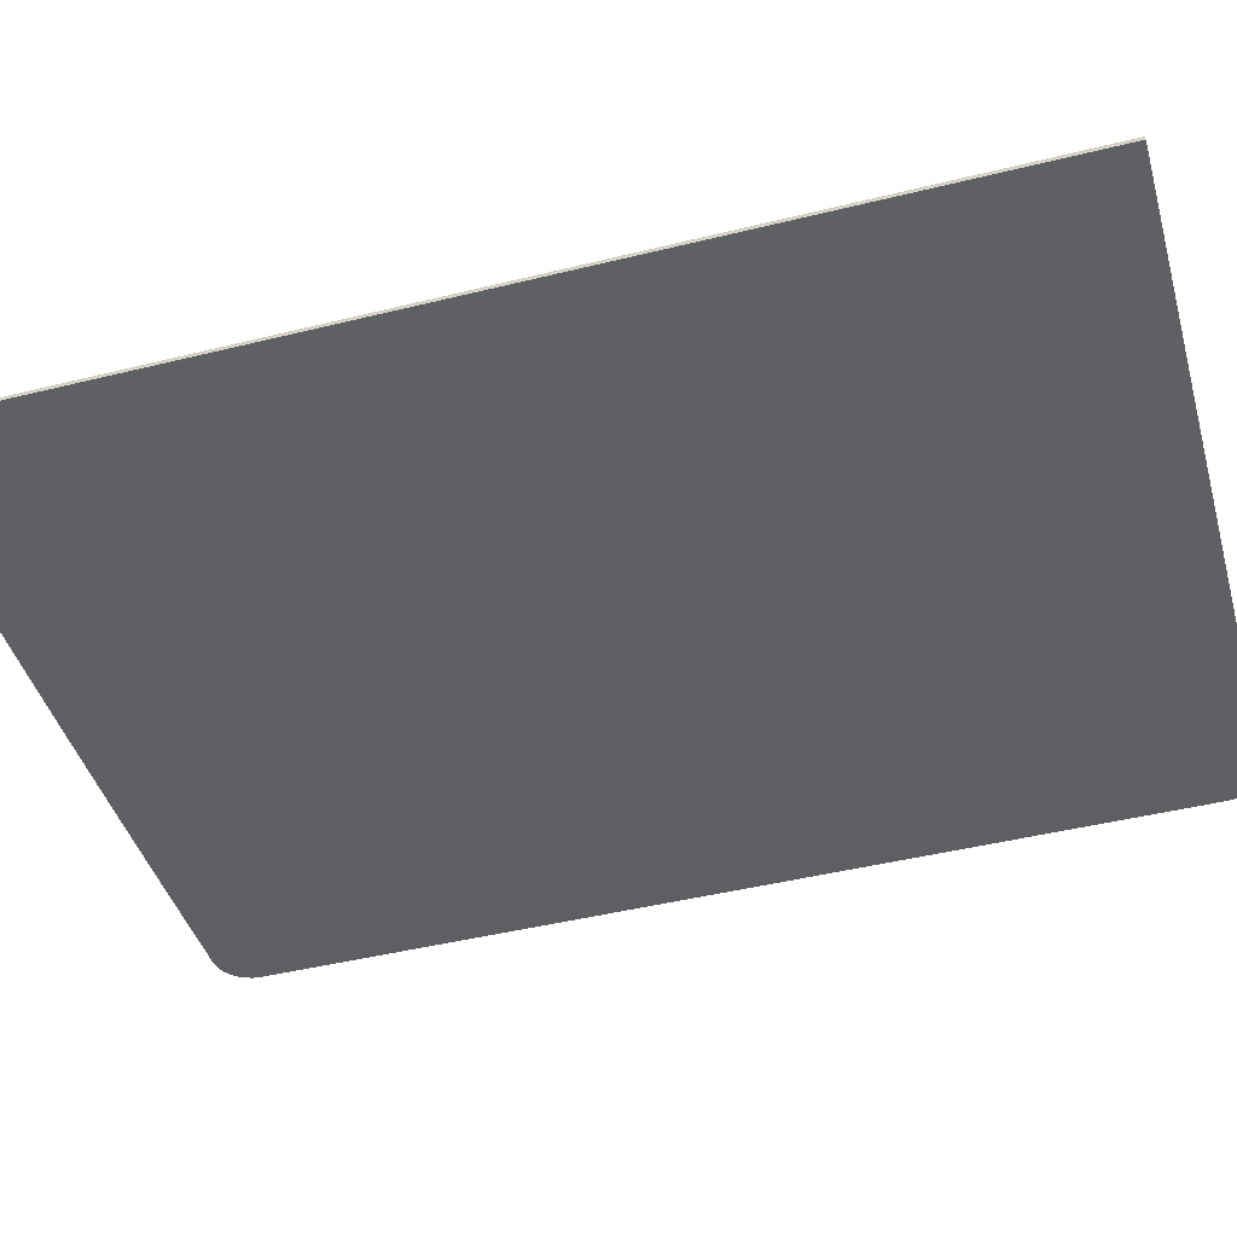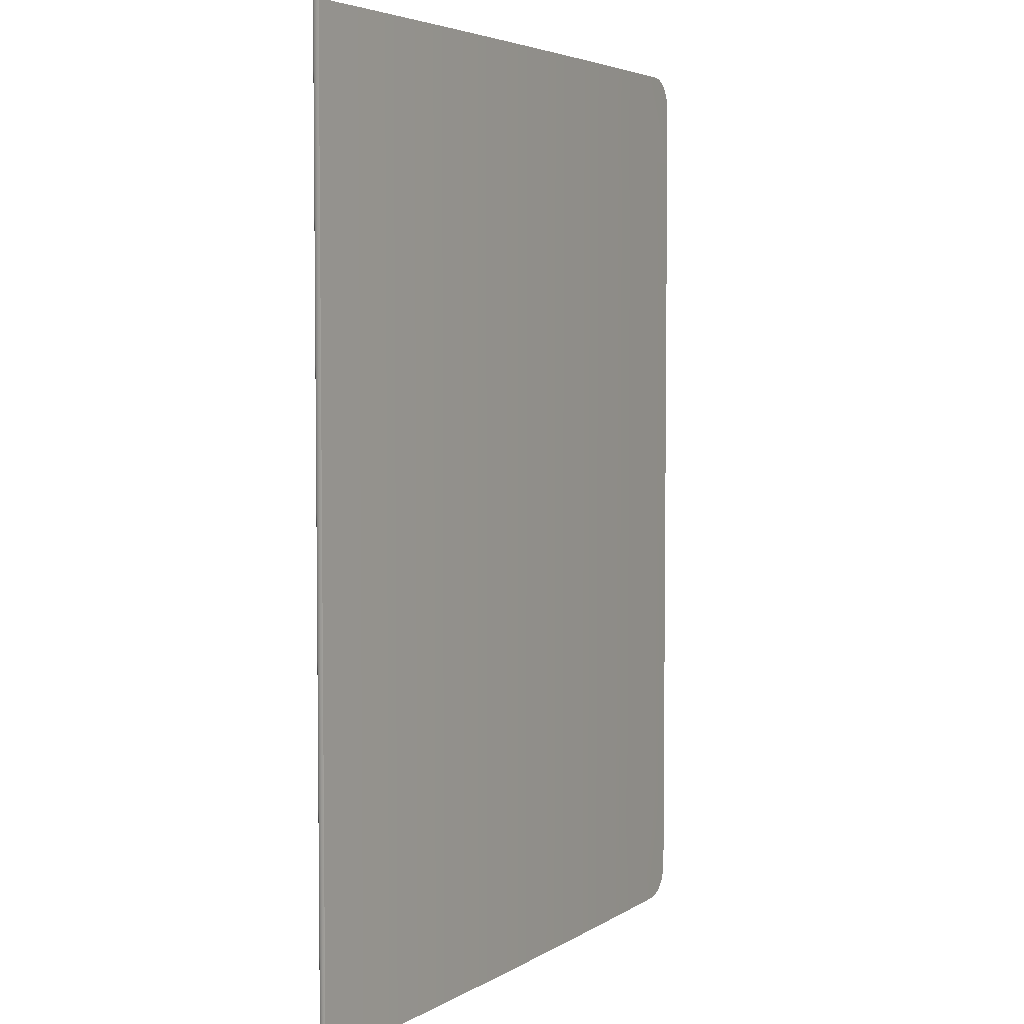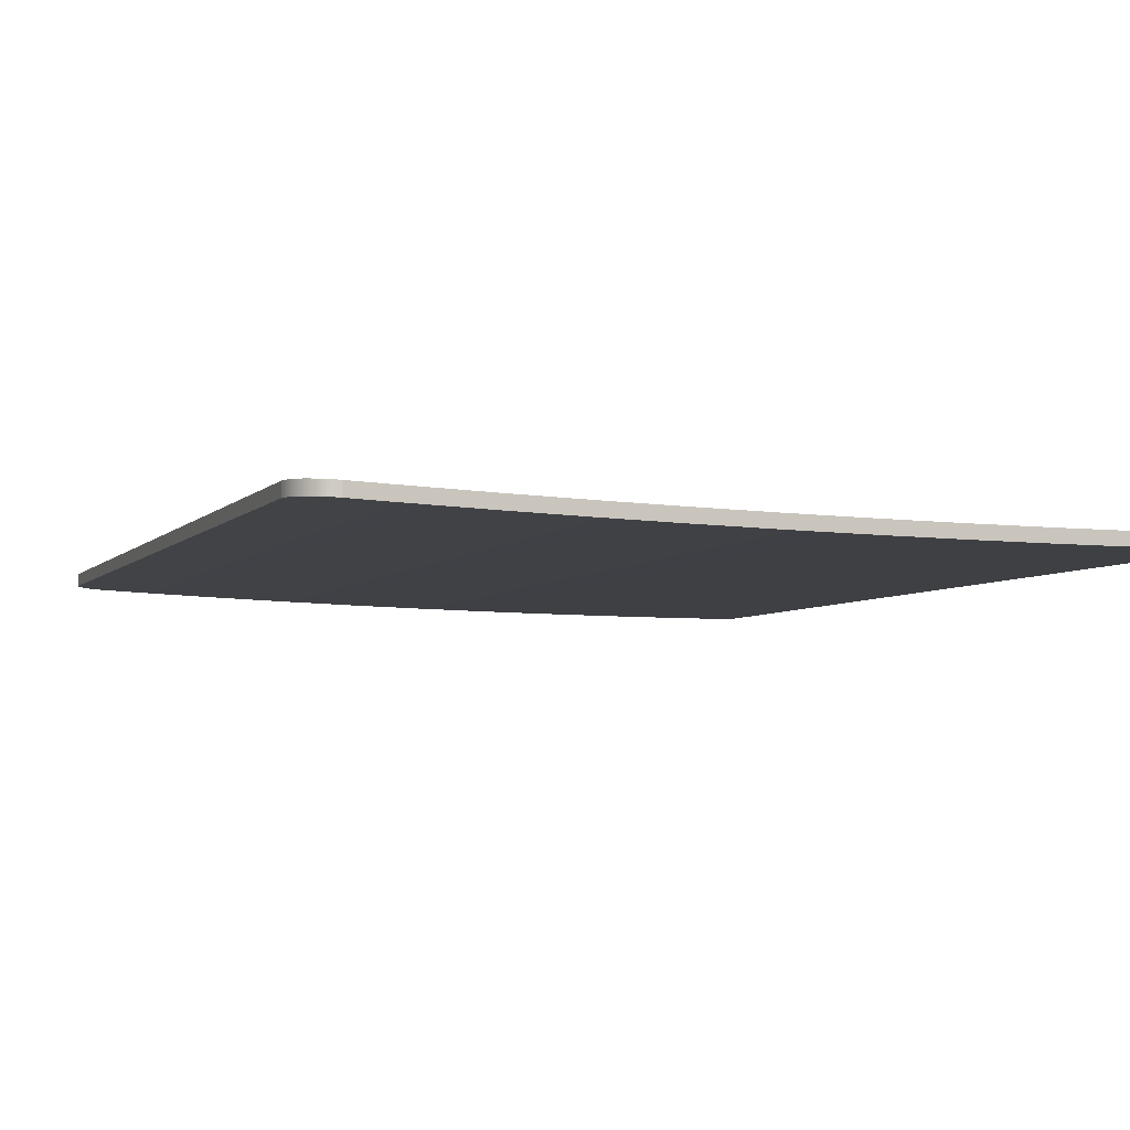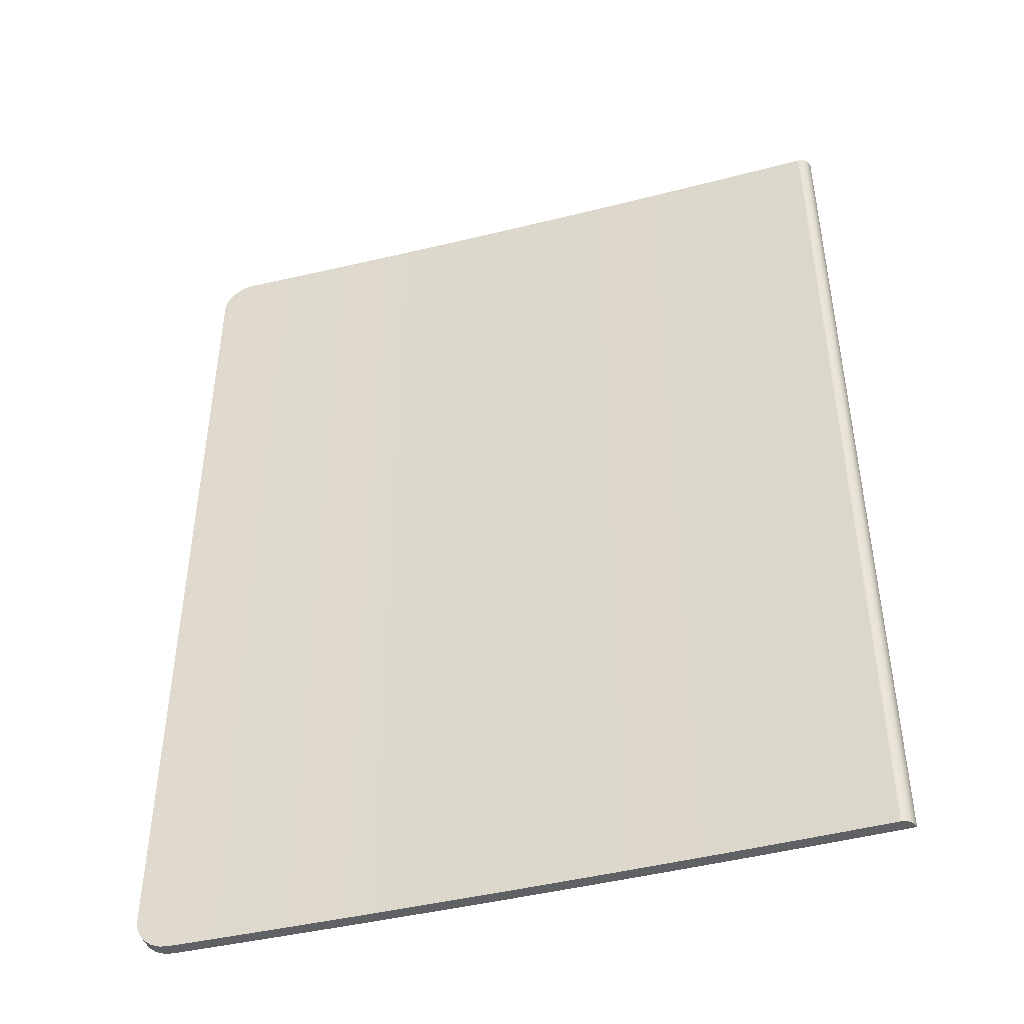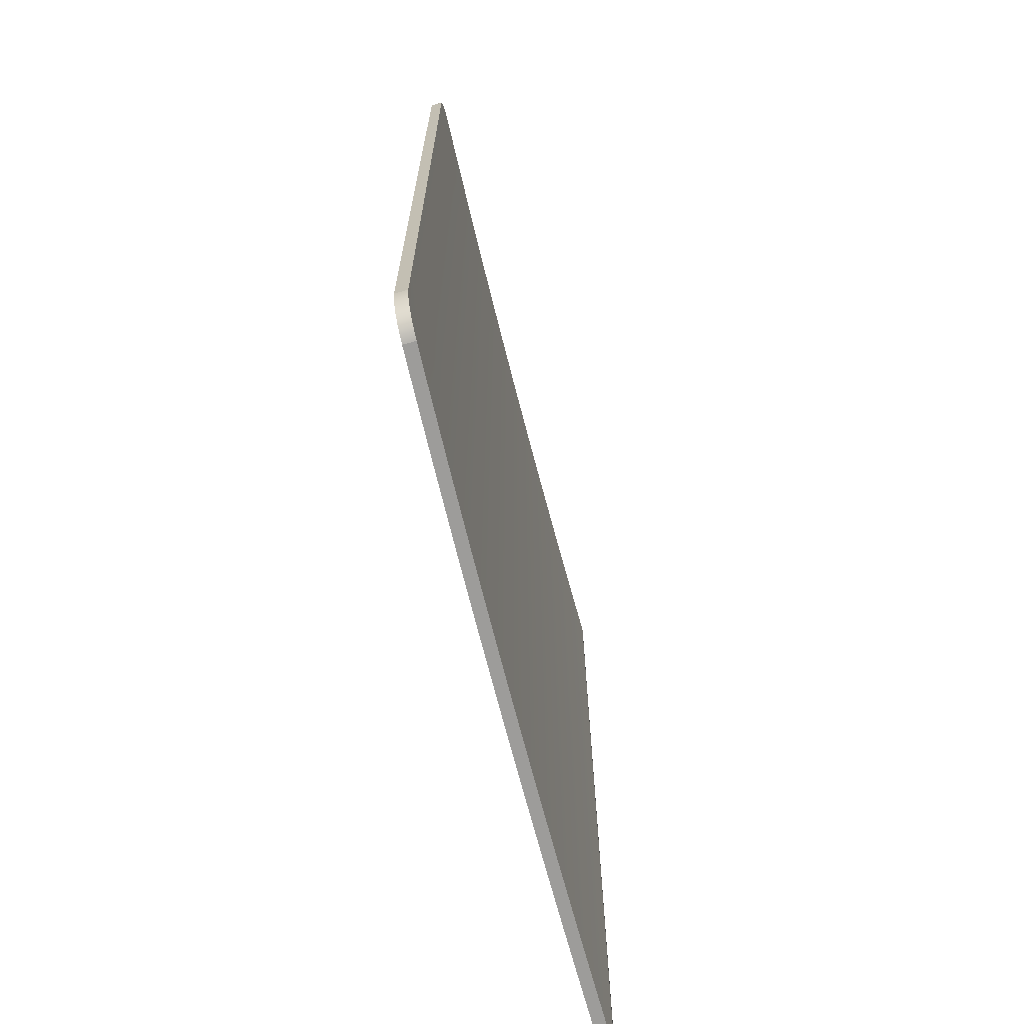
<metadata>
{"format":"obj","ext":"obj","renderer":"f3d","projection":"perspective","resolution":1024,"background":"white","views":[{"elev":-45.4,"azim":-74.1,"up":"+Y"},{"elev":4.4,"azim":-59.3,"up":"+Z"},{"elev":-4.5,"azim":160.8,"up":"+Y"},{"elev":-45.4,"azim":-162.6,"up":"+Z"},{"elev":-70.1,"azim":105.7,"up":"+Z"}]}
</metadata>
<code>
v -15 -0.625 20
v -12 -0.6168 20
v -12 -0.1168 20
v -9 -0.5938 20
v -9 -0.0938 20
v -6 -0.5559 20
v -6 -0.05593 20
v -3 -0.5032 20
v -3 -0.0032 20
v 0 -0.4356 20
v 0 0.06437 20
v 3 -0.3532 20
v 3 0.1468 20
v 6 -0.2559 20
v 6 0.2441 20
v 9 -0.1438 20
v 9 0.3562 20
v 12 -0.01682 20
v 12 0.4832 20
v 15 0.125 16
v 15 0.625 16
v 15 0.125 12
v 15 0.625 12
v 15 0.125 8
v 15 0.625 8
v 15 0.125 4
v 15 0.625 4
v 15 0.125 -0
v 15 0.625 -0
v 15 0.125 -4
v 15 0.625 -4
v 15 0.125 -8
v 15 0.625 -8
v 15 0.125 -12
v 15 0.625 -12
v 15 0.125 -16
v 15 0.625 -16
v 12 -0.01682 -20
v 12 0.4832 -20
v 9 -0.1438 -20
v 9 0.3562 -20
v 6 -0.2559 -20
v 6 0.2441 -20
v 3 -0.3532 -20
v 3 0.1468 -20
v 0 -0.4356 -20
v 0 0.06437 -20
v -3 -0.5032 -20
v -3 -0.0032 -20
v -6 -0.5559 -20
v -6 -0.05593 -20
v -9 -0.5938 -20
v -9 -0.0938 -20
v -12 -0.6168 -20
v -12 -0.1168 -20
v -15 -0.625 -20
v -15 -0.625 -16
v -15 -0.625 -12
v -15 -0.625 -8
v -15 -0.625 -4
v -15 -0.625 0
v -15 -0.625 4
v -15 -0.625 8
v -15 -0.625 12
v -15 -0.625 16
v -12 -0.1168 16
v -12 -0.1168 12
v -12 -0.1168 8
v -12 -0.1168 4
v -12 -0.1168 0
v -12 -0.1168 -4
v -12 -0.1168 -8
v -12 -0.1168 -12
v -12 -0.1168 -16
v -9 -0.0938 16
v -9 -0.0938 12
v -9 -0.0938 8
v -9 -0.0938 4
v -9 -0.0938 0
v -9 -0.0938 -4
v -9 -0.0938 -8
v -9 -0.0938 -12
v -9 -0.0938 -16
v -6 -0.05593 16
v -6 -0.05593 12
v -6 -0.05593 8
v -6 -0.05593 4
v -6 -0.05593 0
v -6 -0.05593 -4
v -6 -0.05593 -8
v -6 -0.05593 -12
v -6 -0.05593 -16
v -3 -0.0032 16
v -3 -0.0032 12
v -3 -0.0032 8
v -3 -0.0032 4
v -3 -0.0032 -0
v -3 -0.0032 -4
v -3 -0.0032 -8
v -3 -0.0032 -12
v -3 -0.0032 -16
v 0 0.06437 16
v 0 0.06437 12
v 0 0.06437 8
v 0 0.06437 4
v 0 0.06437 -0
v 0 0.06437 -4
v 0 0.06437 -8
v 0 0.06437 -12
v 0 0.06437 -16
v 3 0.1468 16
v 3 0.1468 12
v 3 0.1468 8
v 3 0.1468 4
v 3 0.1468 -0
v 3 0.1468 -4
v 3 0.1468 -8
v 3 0.1468 -12
v 3 0.1468 -16
v 6 0.2441 16
v 6 0.2441 12
v 6 0.2441 8
v 6 0.2441 4
v 6 0.2441 -0
v 6 0.2441 -4
v 6 0.2441 -8
v 6 0.2441 -12
v 6 0.2441 -16
v 9 0.3562 16
v 9 0.3562 12
v 9 0.3562 8
v 9 0.3562 4
v 9 0.3562 -0
v 9 0.3562 -4
v 9 0.3562 -8
v 9 0.3562 -12
v 9 0.3562 -16
v 12 0.4832 16
v 12 0.4832 12
v 12 0.4832 8
v 12 0.4832 4
v 12 0.4832 -0
v 12 0.4832 -4
v 12 0.4832 -8
v 12 0.4832 -12
v 12 0.4832 -16
v -12 -0.6168 -16
v -12 -0.6168 -12
v -12 -0.6168 -8
v -12 -0.6168 -4
v -12 -0.6168 0
v -12 -0.6168 4
v -12 -0.6168 8
v -12 -0.6168 12
v -12 -0.6168 16
v -9 -0.5938 -16
v -9 -0.5938 -12
v -9 -0.5938 -8
v -9 -0.5938 -4
v -9 -0.5938 0
v -9 -0.5938 4
v -9 -0.5938 8
v -9 -0.5938 12
v -9 -0.5938 16
v -6 -0.5559 -16
v -6 -0.5559 -12
v -6 -0.5559 -8
v -6 -0.5559 -4
v -6 -0.5559 0
v -6 -0.5559 4
v -6 -0.5559 8
v -6 -0.5559 12
v -6 -0.5559 16
v -3 -0.5032 -16
v -3 -0.5032 -12
v -3 -0.5032 -8
v -3 -0.5032 -4
v -3 -0.5032 -0
v -3 -0.5032 4
v -3 -0.5032 8
v -3 -0.5032 12
v -3 -0.5032 16
v 0 -0.4356 -16
v 0 -0.4356 -12
v 0 -0.4356 -8
v 0 -0.4356 -4
v 0 -0.4356 -0
v 0 -0.4356 4
v 0 -0.4356 8
v 0 -0.4356 12
v 0 -0.4356 16
v 3 -0.3532 -16
v 3 -0.3532 -12
v 3 -0.3532 -8
v 3 -0.3532 -4
v 3 -0.3532 -0
v 3 -0.3532 4
v 3 -0.3532 8
v 3 -0.3532 12
v 3 -0.3532 16
v 6 -0.2559 -16
v 6 -0.2559 -12
v 6 -0.2559 -8
v 6 -0.2559 -4
v 6 -0.2559 -0
v 6 -0.2559 4
v 6 -0.2559 8
v 6 -0.2559 12
v 6 -0.2559 16
v 9 -0.1438 -16
v 9 -0.1438 -12
v 9 -0.1438 -8
v 9 -0.1438 -4
v 9 -0.1438 -0
v 9 -0.1438 4
v 9 -0.1438 8
v 9 -0.1438 12
v 9 -0.1438 16
v 12 -0.01682 -16
v 12 -0.01682 -12
v 12 -0.01682 -8
v 12 -0.01682 -4
v 12 -0.01682 -0
v 12 -0.01682 4
v 12 -0.01682 8
v 12 -0.01682 12
v 12 -0.01682 16
v 15 0.125 18.59
v 15 0.625 18.59
v 13.59 0.5565 20
v 13.59 0.05649 20
v 13.59 0.05649 -20
v 13.59 0.5565 -20
v 15 0.625 -18.59
v 15 0.125 -18.59
v 14.96 0.1229 18.93
v 14.82 0.1161 19.28
v 14.59 0.1046 19.59
v 14.28 0.08959 19.82
v 13.93 0.07291 19.96
v 14.96 0.6229 18.93
v 14.82 0.6161 19.28
v 14.59 0.6046 19.59
v 14.28 0.5896 19.82
v 13.93 0.5729 19.96
v 13.93 0.07291 -19.96
v 14.28 0.08959 -19.82
v 14.59 0.1046 -19.59
v 14.82 0.1161 -19.28
v 14.96 0.1229 -18.93
v 13.93 0.5729 -19.96
v 14.28 0.5896 -19.82
v 14.59 0.6046 -19.59
v 14.82 0.6161 -19.28
v 14.96 0.6229 -18.93
v -14.5 -0.1236 20
v -14.5 -0.1236 16
v -14.5 -0.1236 -20
v -14.5 -0.1236 -4
v -14.5 -0.1236 8
v -14.5 -0.1236 -16
v -14.5 -0.1236 -12
v -14.5 -0.1236 -8
v -14.5 -0.1236 0
v -14.5 -0.1236 4
v -14.5 -0.1236 12
v -14.62 -0.1391 4
v -14.74 -0.1881 4
v -14.85 -0.271 4
v -14.94 -0.3802 4
v -14.98 -0.5028 4
v -14.62 -0.1391 20
v -14.74 -0.1881 20
v -14.85 -0.271 20
v -14.94 -0.3802 20
v -14.98 -0.5028 20
v -14.62 -0.1391 16
v -14.74 -0.1881 16
v -14.85 -0.271 16
v -14.94 -0.3802 16
v -14.98 -0.5028 16
v -14.62 -0.1391 -16
v -14.74 -0.1881 -16
v -14.85 -0.271 -16
v -14.94 -0.3802 -16
v -14.98 -0.5028 -16
v -14.62 -0.1391 -20
v -14.74 -0.1881 -20
v -14.85 -0.271 -20
v -14.94 -0.3802 -20
v -14.98 -0.5028 -20
v -14.62 -0.1391 0
v -14.74 -0.1881 0
v -14.85 -0.271 0
v -14.94 -0.3802 0
v -14.98 -0.5028 0
v -14.62 -0.1391 -4
v -14.74 -0.1881 -4
v -14.85 -0.271 -4
v -14.94 -0.3802 -4
v -14.98 -0.5028 -4
v -14.62 -0.1391 12
v -14.74 -0.1881 12
v -14.85 -0.271 12
v -14.94 -0.3802 12
v -14.98 -0.5028 12
v -14.62 -0.1391 8
v -14.74 -0.1881 8
v -14.85 -0.271 8
v -14.94 -0.3802 8
v -14.98 -0.5028 8
v -14.62 -0.1391 -12
v -14.74 -0.1881 -12
v -14.85 -0.271 -12
v -14.94 -0.3802 -12
v -14.98 -0.5028 -12
v -14.62 -0.1391 -8
v -14.74 -0.1881 -8
v -14.85 -0.271 -8
v -14.94 -0.3802 -8
v -14.98 -0.5028 -8
o Cube.4
f 2 3 256 272 273 274 275 276 1 1
f 4 5 3 2
f 6 7 5 4
f 8 9 7 6
f 10 11 9 8
f 12 13 11 10
f 14 15 13 12
f 16 17 15 14
f 18 19 17 16
f 231 230 19 18
f 20 21 229 228
f 22 23 21 20
f 24 25 23 22
f 26 27 25 24
f 28 29 27 26
f 30 31 29 28
f 32 33 31 30
f 34 35 33 32
f 36 37 35 34
f 235 234 37 36
f 38 39 233 232
f 40 41 39 38
f 42 43 41 40
f 44 45 43 42
f 46 47 45 44
f 48 49 47 46
f 50 51 49 48
f 52 53 51 50
f 54 55 53 52
f 56 56 291 290 289 288 287 258 55 54
f 56 57 57 56
f 57 58 58 57
f 58 59 59 58
f 59 60 60 59
f 60 61 61 60
f 61 62 62 61
f 62 63 63 62
f 63 64 64 63
f 64 65 65 64
f 65 1 1 65
f 3 66 257 256
f 5 75 66 3
f 7 84 75 5
f 9 93 84 7
f 11 102 93 9
f 13 111 102 11
f 15 120 111 13
f 17 129 120 15
f 19 138 129 17
f 230 245 244 243 242 241 229 21 138 19
f 66 67 266 257
f 75 76 67 66
f 84 85 76 75
f 93 94 85 84
f 102 103 94 93
f 111 112 103 102
f 120 121 112 111
f 129 130 121 120
f 138 139 130 129
f 21 23 139 138
f 67 68 260 266
f 76 77 68 67
f 85 86 77 76
f 94 95 86 85
f 103 104 95 94
f 112 113 104 103
f 121 122 113 112
f 130 131 122 121
f 139 140 131 130
f 23 25 140 139
f 68 69 265 260
f 77 78 69 68
f 86 87 78 77
f 95 96 87 86
f 104 105 96 95
f 113 114 105 104
f 122 123 114 113
f 131 132 123 122
f 140 141 132 131
f 25 27 141 140
f 69 70 264 265
f 78 79 70 69
f 87 88 79 78
f 96 97 88 87
f 105 106 97 96
f 114 115 106 105
f 123 124 115 114
f 132 133 124 123
f 141 142 133 132
f 27 29 142 141
f 70 71 259 264
f 79 80 71 70
f 88 89 80 79
f 97 98 89 88
f 106 107 98 97
f 115 116 107 106
f 124 125 116 115
f 133 134 125 124
f 142 143 134 133
f 29 31 143 142
f 71 72 263 259
f 80 81 72 71
f 89 90 81 80
f 98 99 90 89
f 107 108 99 98
f 116 117 108 107
f 125 126 117 116
f 134 135 126 125
f 143 144 135 134
f 31 33 144 143
f 72 73 262 263
f 81 82 73 72
f 90 91 82 81
f 99 100 91 90
f 108 109 100 99
f 117 118 109 108
f 126 127 118 117
f 135 136 127 126
f 144 145 136 135
f 33 35 145 144
f 73 74 261 262
f 82 83 74 73
f 91 92 83 82
f 100 101 92 91
f 109 110 101 100
f 118 119 110 109
f 127 128 119 118
f 136 137 128 127
f 145 146 137 136
f 35 37 146 145
f 74 55 258 261
f 83 53 55 74
f 92 51 53 83
f 101 49 51 92
f 110 47 49 101
f 119 45 47 110
f 128 43 45 119
f 137 41 43 128
f 146 39 41 137
f 37 234 255 254 253 252 251 233 39 146
f 54 147 57 56
f 52 156 147 54
f 50 165 156 52
f 48 174 165 50
f 46 183 174 48
f 44 192 183 46
f 42 201 192 44
f 40 210 201 42
f 38 219 210 40
f 232 246 247 248 249 250 235 36 219 38
f 147 148 58 57
f 156 157 148 147
f 165 166 157 156
f 174 175 166 165
f 183 184 175 174
f 192 193 184 183
f 201 202 193 192
f 210 211 202 201
f 219 220 211 210
f 36 34 220 219
f 148 149 59 58
f 157 158 149 148
f 166 167 158 157
f 175 176 167 166
f 184 185 176 175
f 193 194 185 184
f 202 203 194 193
f 211 212 203 202
f 220 221 212 211
f 34 32 221 220
f 149 150 60 59
f 158 159 150 149
f 167 168 159 158
f 176 177 168 167
f 185 186 177 176
f 194 195 186 185
f 203 204 195 194
f 212 213 204 203
f 221 222 213 212
f 32 30 222 221
f 150 151 61 60
f 159 160 151 150
f 168 169 160 159
f 177 178 169 168
f 186 187 178 177
f 195 196 187 186
f 204 205 196 195
f 213 214 205 204
f 222 223 214 213
f 30 28 223 222
f 151 152 62 61
f 160 161 152 151
f 169 170 161 160
f 178 179 170 169
f 187 188 179 178
f 196 197 188 187
f 205 206 197 196
f 214 215 206 205
f 223 224 215 214
f 28 26 224 223
f 152 153 63 62
f 161 162 153 152
f 170 171 162 161
f 179 180 171 170
f 188 189 180 179
f 197 198 189 188
f 206 207 198 197
f 215 216 207 206
f 224 225 216 215
f 26 24 225 224
f 153 154 64 63
f 162 163 154 153
f 171 172 163 162
f 180 181 172 171
f 189 190 181 180
f 198 199 190 189
f 207 208 199 198
f 216 217 208 207
f 225 226 217 216
f 24 22 226 225
f 154 155 65 64
f 163 164 155 154
f 172 173 164 163
f 181 182 173 172
f 190 191 182 181
f 199 200 191 190
f 208 209 200 199
f 217 218 209 208
f 226 227 218 217
f 22 20 227 226
f 155 2 1 65
f 164 4 2 155
f 173 6 4 164
f 182 8 6 173
f 191 10 8 182
f 200 12 10 191
f 209 14 12 200
f 218 16 14 209
f 227 18 16 218
f 20 228 236 237 238 239 240 231 18 227
f 229 241 236 228
f 233 251 246 232
f 241 242 237 236
f 242 243 238 237
f 243 244 239 238
f 244 245 240 239
f 245 230 231 240
f 251 252 247 246
f 252 253 248 247
f 253 254 249 248
f 254 255 250 249
f 255 234 235 250
f 258 287 282 261
f 261 282 312 262
f 262 312 317 263
f 263 317 297 259
f 259 297 292 264
f 264 292 267 265
f 265 267 307 260
f 260 307 302 266
f 266 302 277 257
f 257 277 272 256
f 287 288 283 282
f 288 289 284 283
f 289 290 285 284
f 290 291 286 285
f 291 56 57 286
f 282 283 313 312
f 283 284 314 313
f 284 285 315 314
f 285 286 316 315
f 286 57 58 316
f 312 313 318 317
f 313 314 319 318
f 314 315 320 319
f 315 316 321 320
f 316 58 59 321
f 317 318 298 297
f 318 319 299 298
f 319 320 300 299
f 320 321 301 300
f 321 59 60 301
f 297 298 293 292
f 298 299 294 293
f 299 300 295 294
f 300 301 296 295
f 301 60 61 296
f 292 293 268 267
f 293 294 269 268
f 294 295 270 269
f 295 296 271 270
f 296 61 62 271
f 267 268 308 307
f 268 269 309 308
f 269 270 310 309
f 270 271 311 310
f 271 62 63 311
f 307 308 303 302
f 308 309 304 303
f 309 310 305 304
f 310 311 306 305
f 311 63 64 306
f 302 303 278 277
f 303 304 279 278
f 304 305 280 279
f 305 306 281 280
f 306 64 65 281
f 277 278 273 272
f 278 279 274 273
f 279 280 275 274
f 280 281 276 275
f 281 65 1 276

</code>
